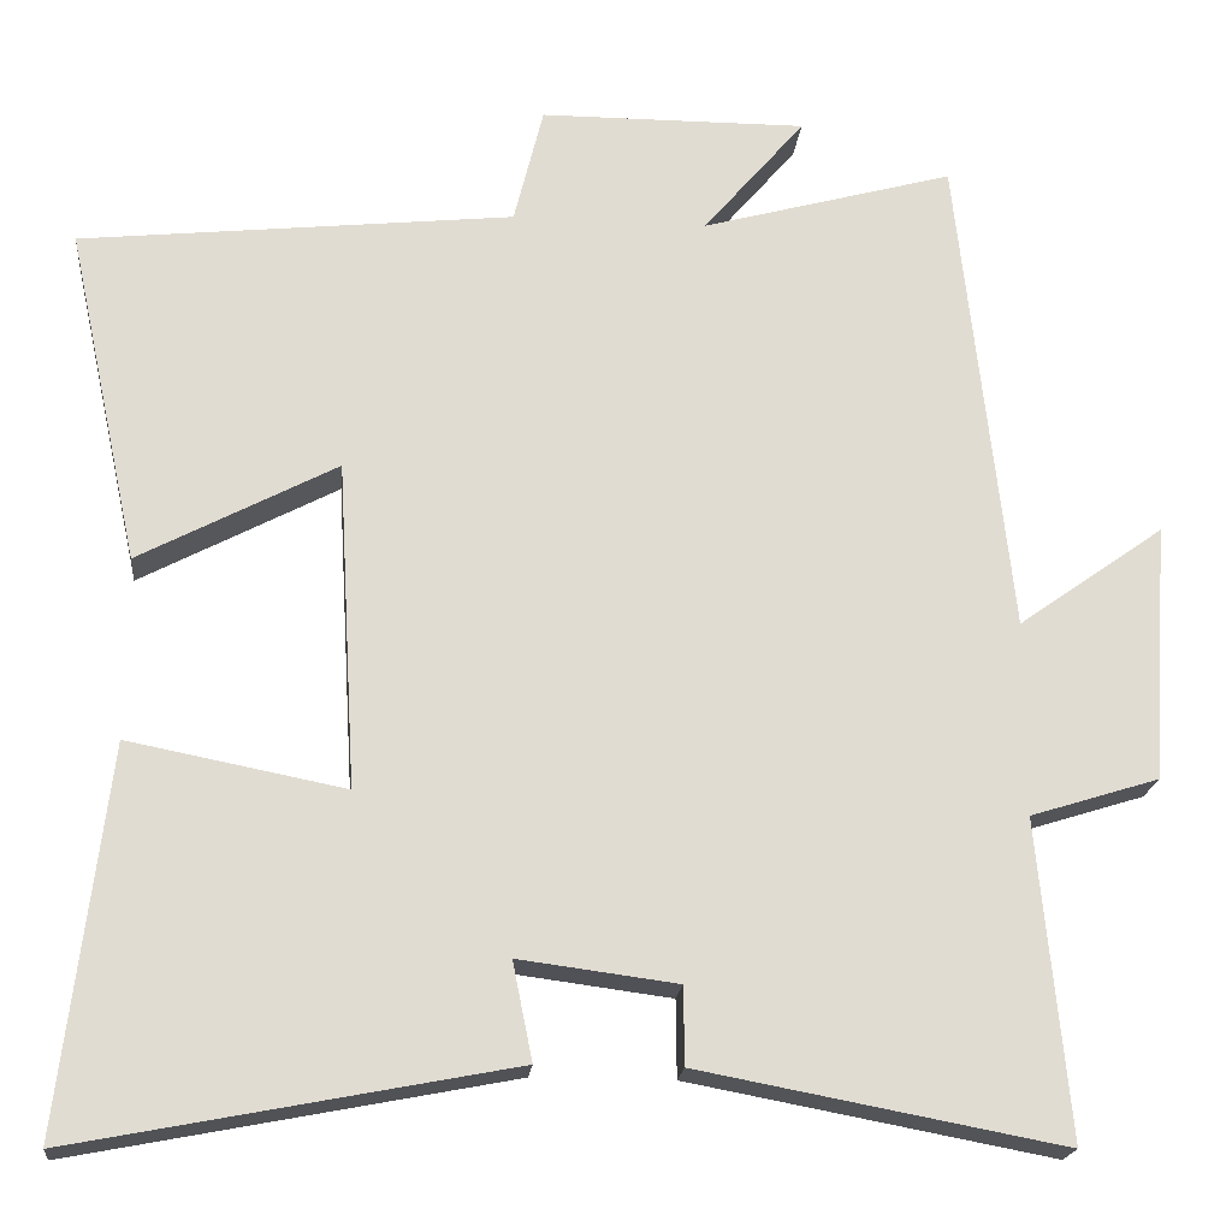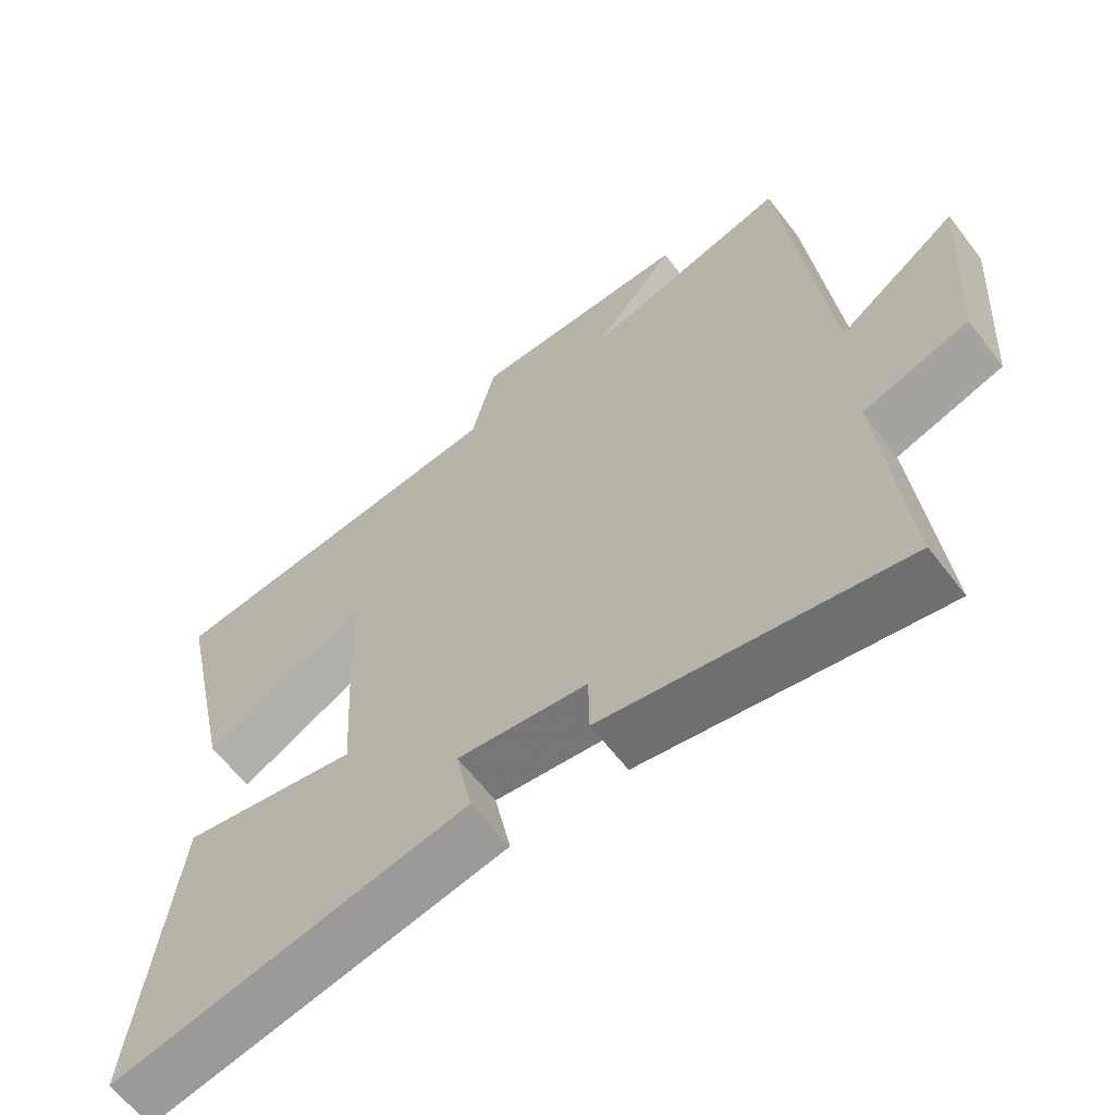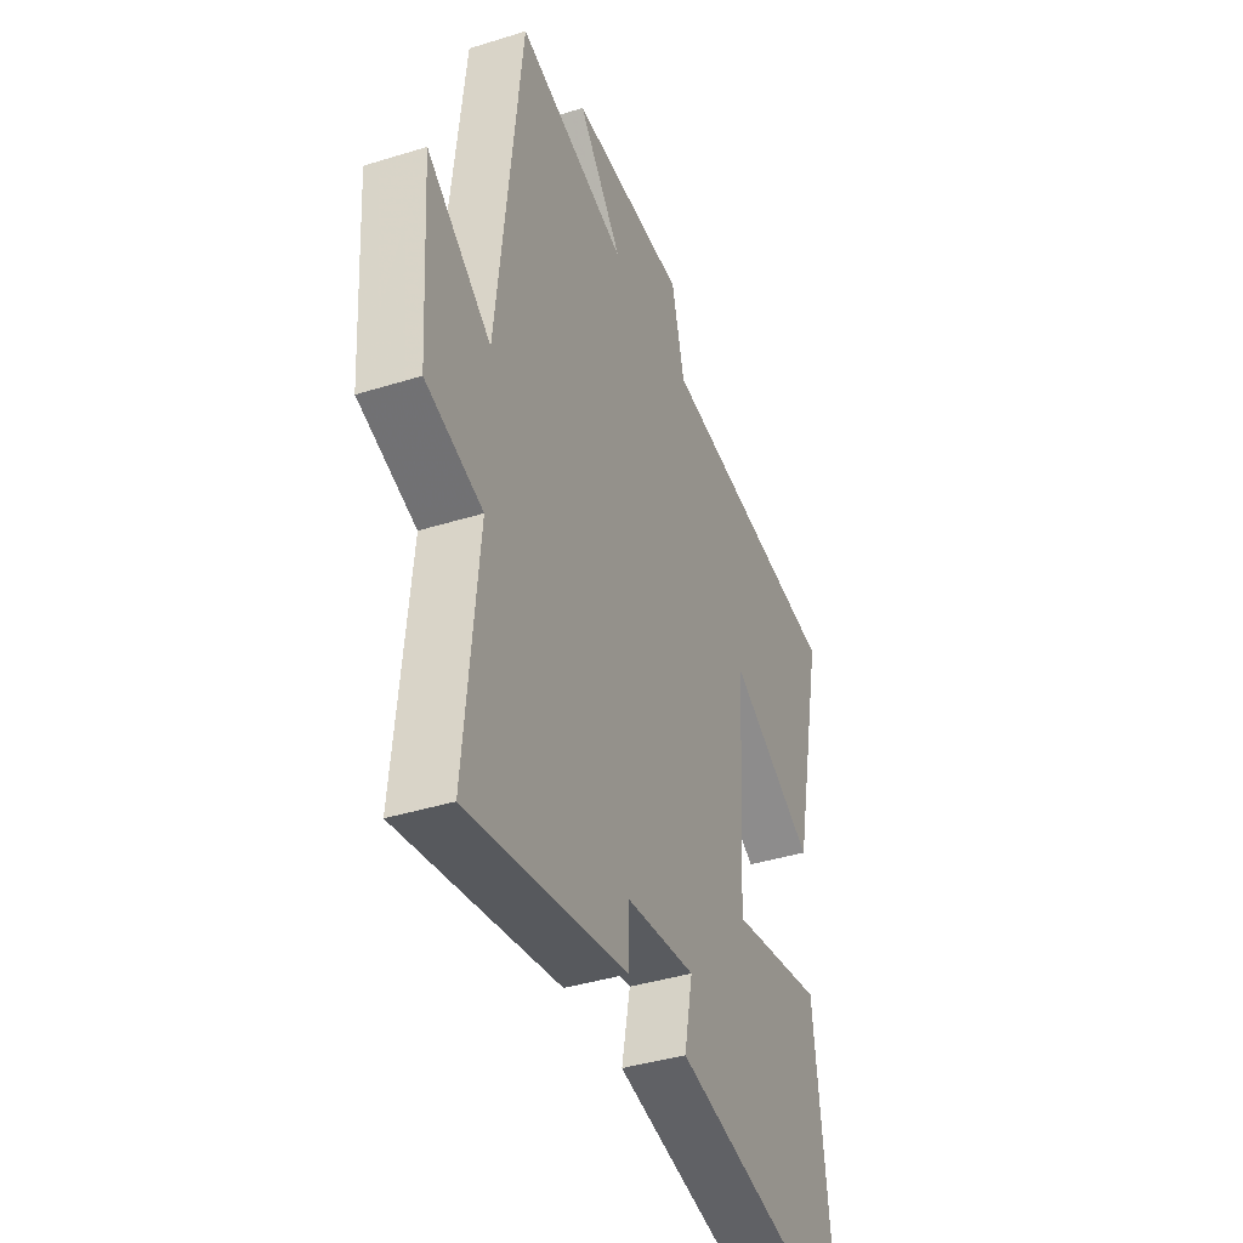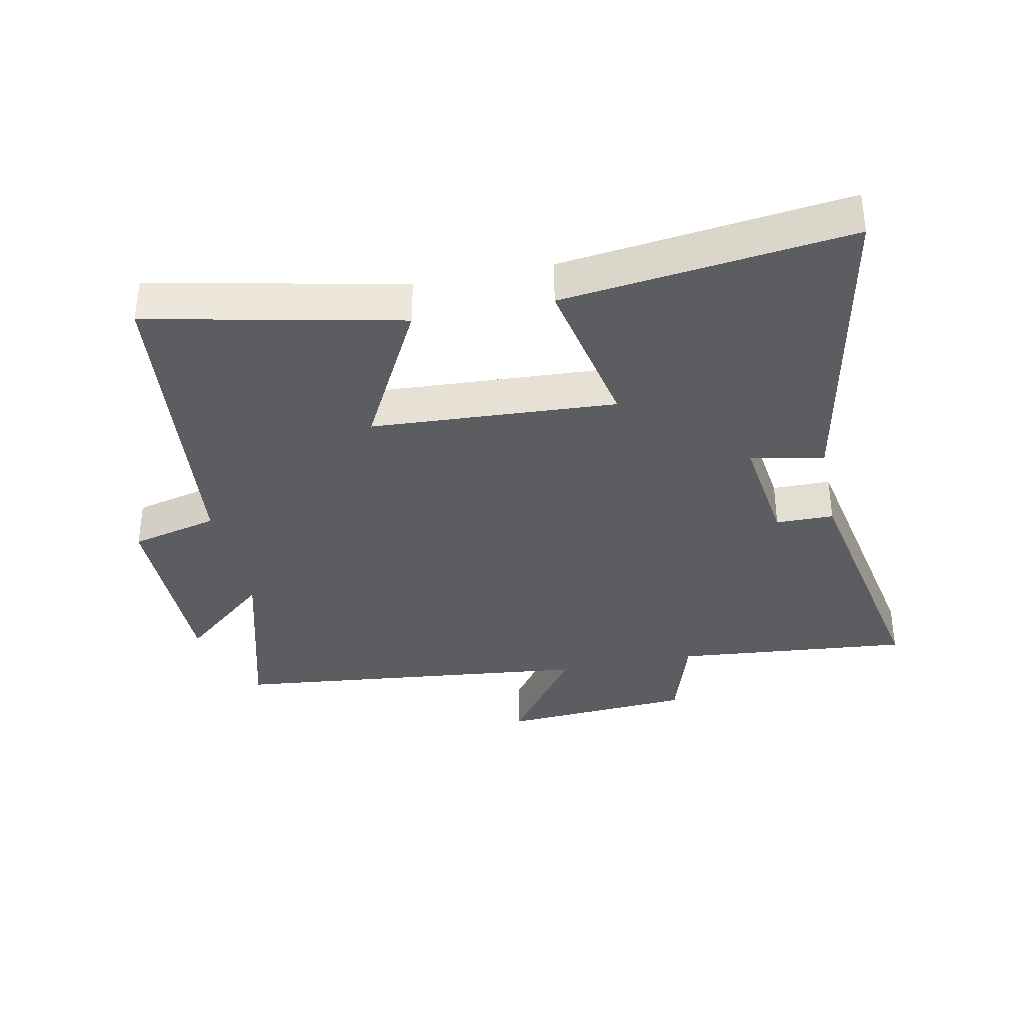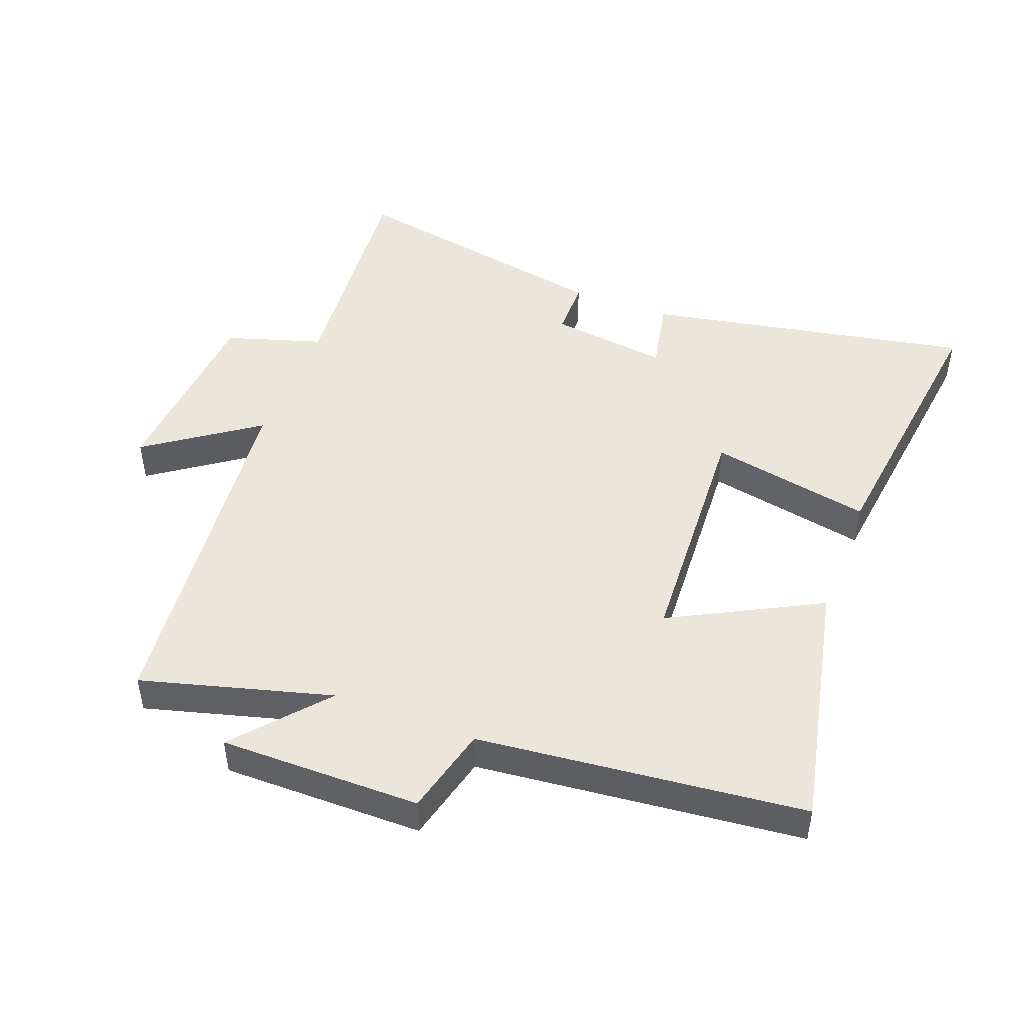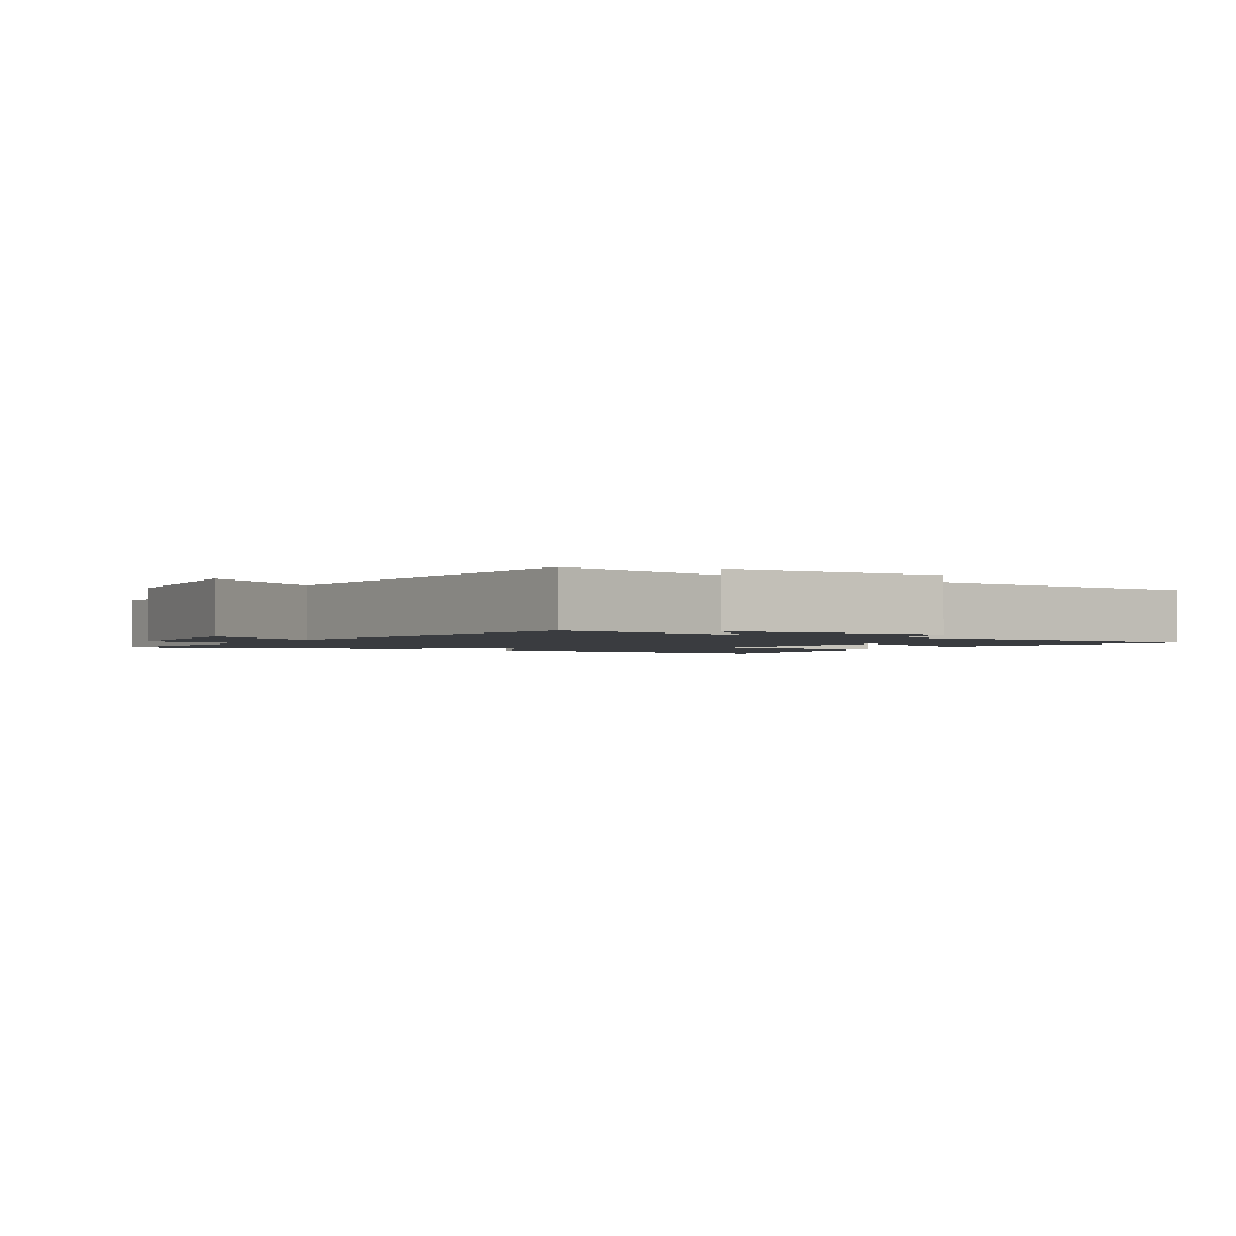
<metadata>
{"format":"obj","ext":"obj","renderer":"f3d","projection":"perspective","resolution":1024,"background":"white","views":[{"elev":-19.9,"azim":174.3,"up":"+Z"},{"elev":-62.3,"azim":-142.6,"up":"+Z"},{"elev":-39.9,"azim":-68.9,"up":"+Z"},{"elev":-35.5,"azim":101.7,"up":"+Y"},{"elev":47.1,"azim":21.0,"up":"+Y"},{"elev":-1.8,"azim":-29.6,"up":"+Y"}]}
</metadata>
<code>
v 0.584 0.07 0.446
v 0.5 0.07 0.056
v 0.271 0.07 0.177
v 0.249 0.07 -0.203
v 0.5 0.07 -0.154
v 0.554 0.07 -0.598
v 0.049 0.07 -0.5
v 0.072 0.07 -0.386
v -0.112 0.07 -0.41
v -0.113 0.07 -0.5
v -0.535 0.07 -0.579
v -0.5 0.07 -0.211
v -0.65 0.07 -0.164
v -0.67 0.07 0.136
v -0.5 0.07 0.015
v -0.438 0.07 0.581
v -0.145 0.07 0.5
v -0.263 0.07 0.639
v 0.047 0.07 0.637
v 0.081 0.07 0.5
v 0.584 0 0.446
v 0.5 0 0.056
v 0.271 0 0.177
v 0.249 0 -0.203
v 0.5 0 -0.154
v 0.554 0 -0.598
v 0.049 0 -0.5
v 0.072 0 -0.386
v -0.112 0 -0.41
v -0.113 0 -0.5
v -0.535 0 -0.579
v -0.5 0 -0.211
v -0.65 0 -0.164
v -0.67 0 0.136
v -0.5 0 0.015
v -0.438 0 0.581
v -0.145 0 0.5
v -0.263 0 0.639
v 0.047 0 0.637
v 0.081 0 0.5
f 17 18 19 20
f 17 20 1 2
f 15 16 17
f 12 13 14 15
f 12 15 17
f 9 10 11 12
f 8 9 12 17
f 5 6 7 8
f 4 5 8
f 3 4 8 17
f 2 3 17
f 40 39 38 37
f 22 21 40 37
f 37 36 35
f 35 34 33 32
f 37 35 32
f 32 31 30 29
f 37 32 29 28
f 28 27 26 25
f 28 25 24
f 37 28 24 23
f 37 23 22
f 1 21 22 2
f 2 22 23 3
f 3 23 24 4
f 4 24 25 5
f 5 25 26 6
f 6 26 27 7
f 7 27 28 8
f 8 28 29 9
f 9 29 30 10
f 10 30 31 11
f 11 31 32 12
f 12 32 33 13
f 13 33 34 14
f 14 34 35 15
f 15 35 36 16
f 16 36 37 17
f 17 37 38 18
f 18 38 39 19
f 19 39 40 20
f 20 40 21 1

</code>
